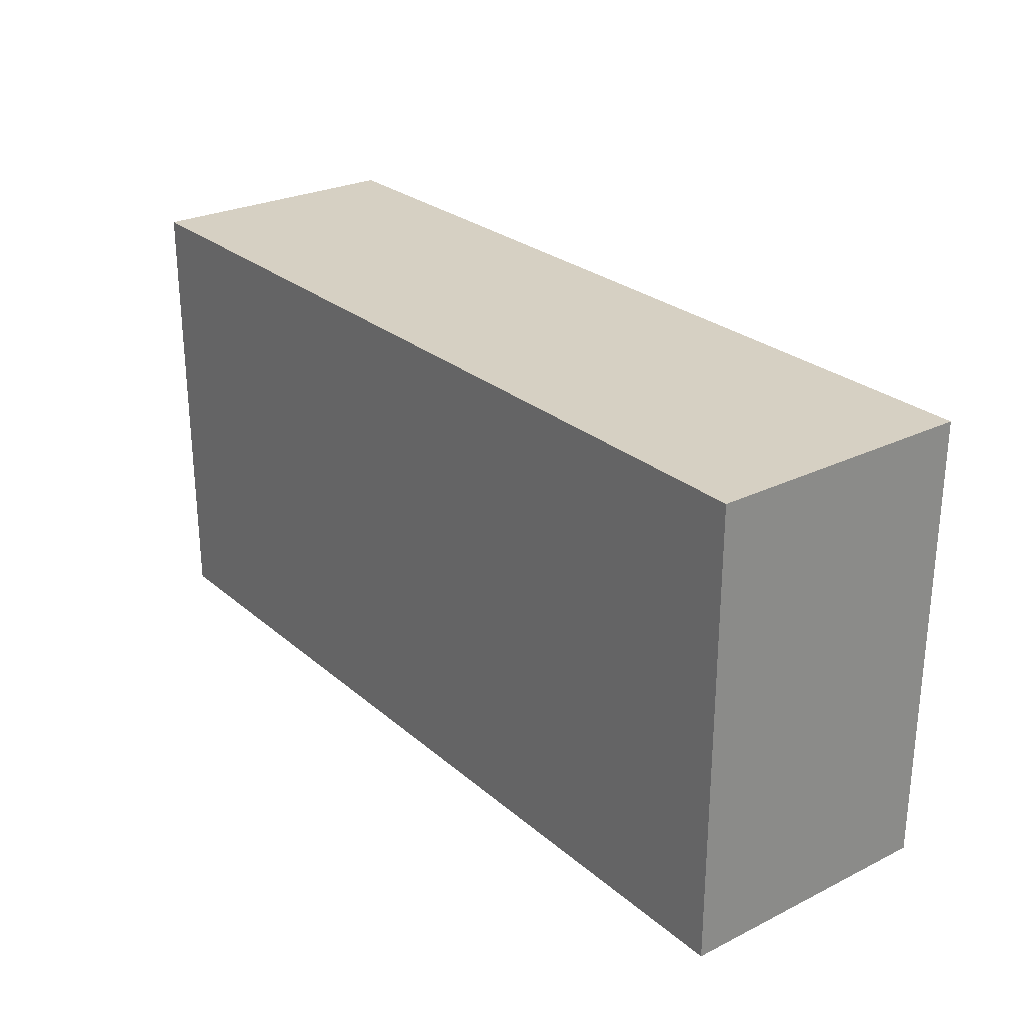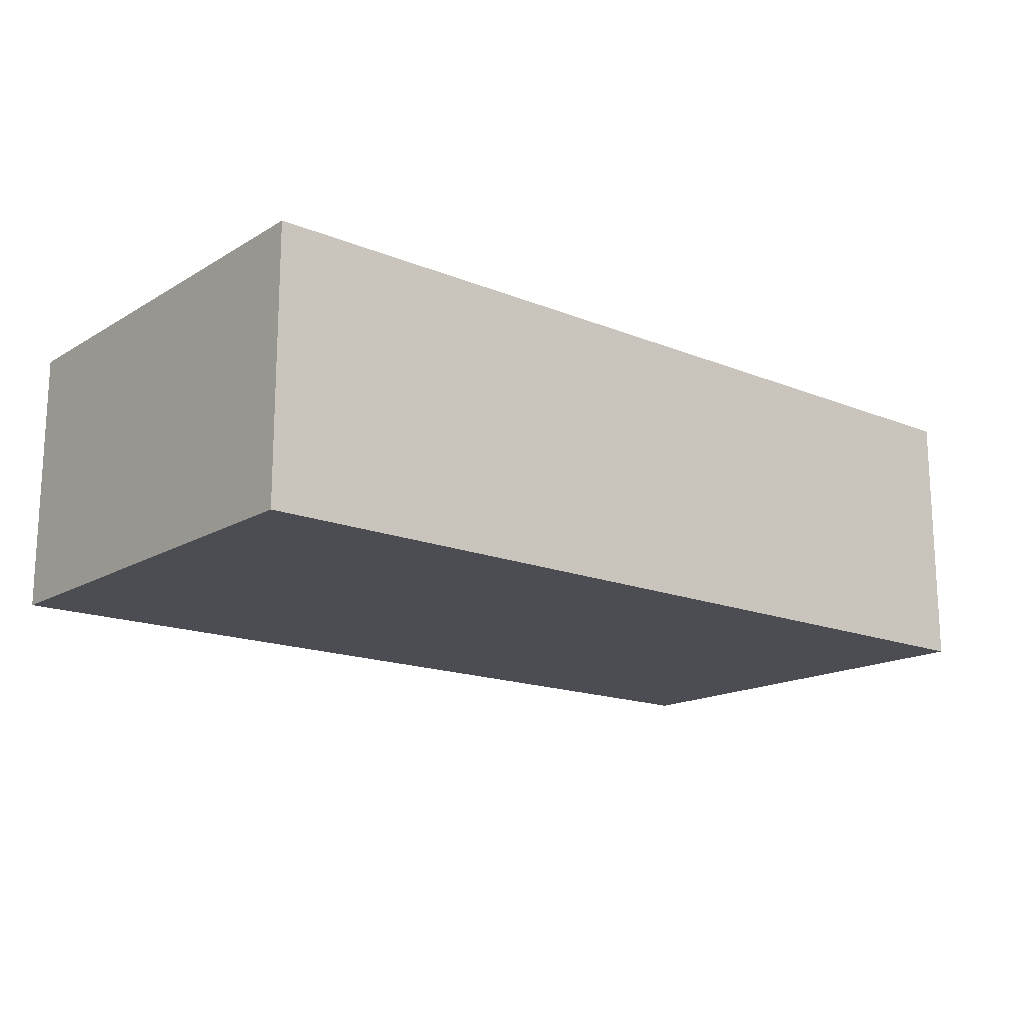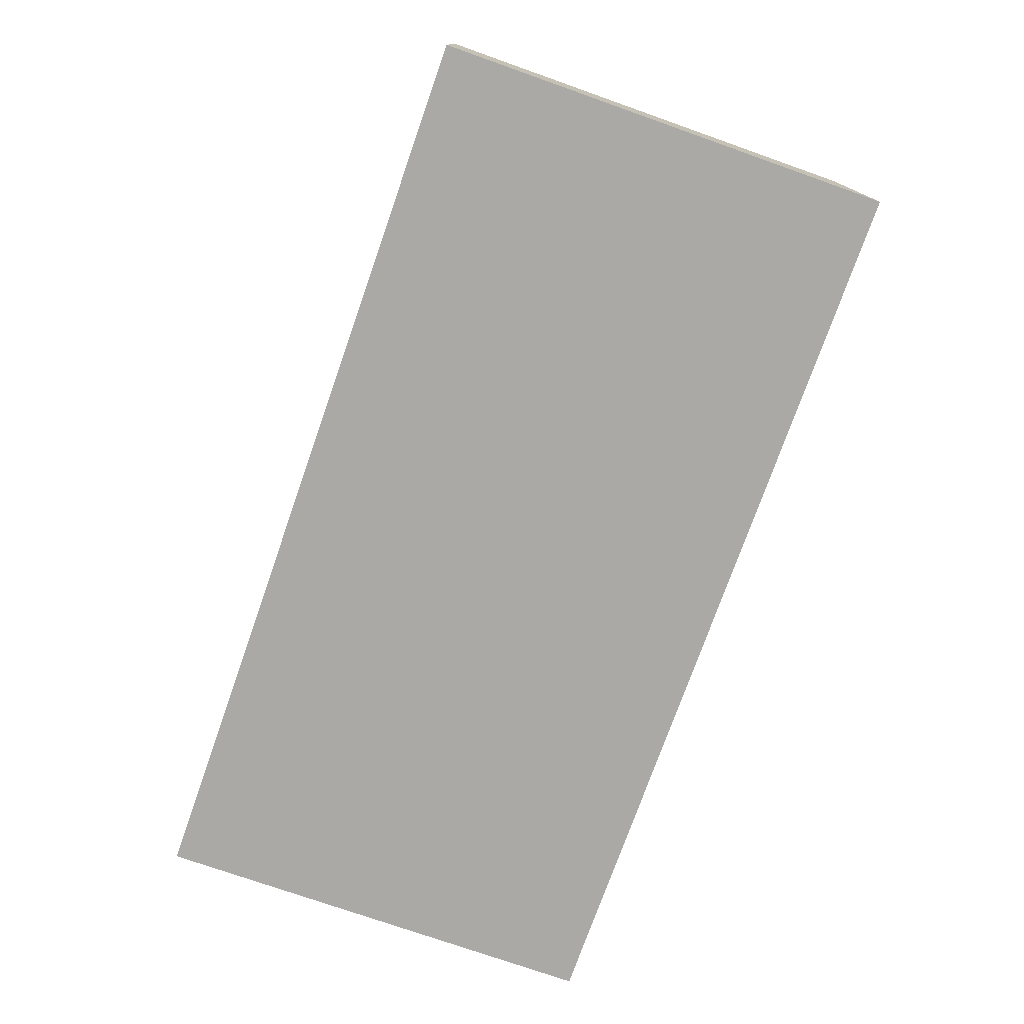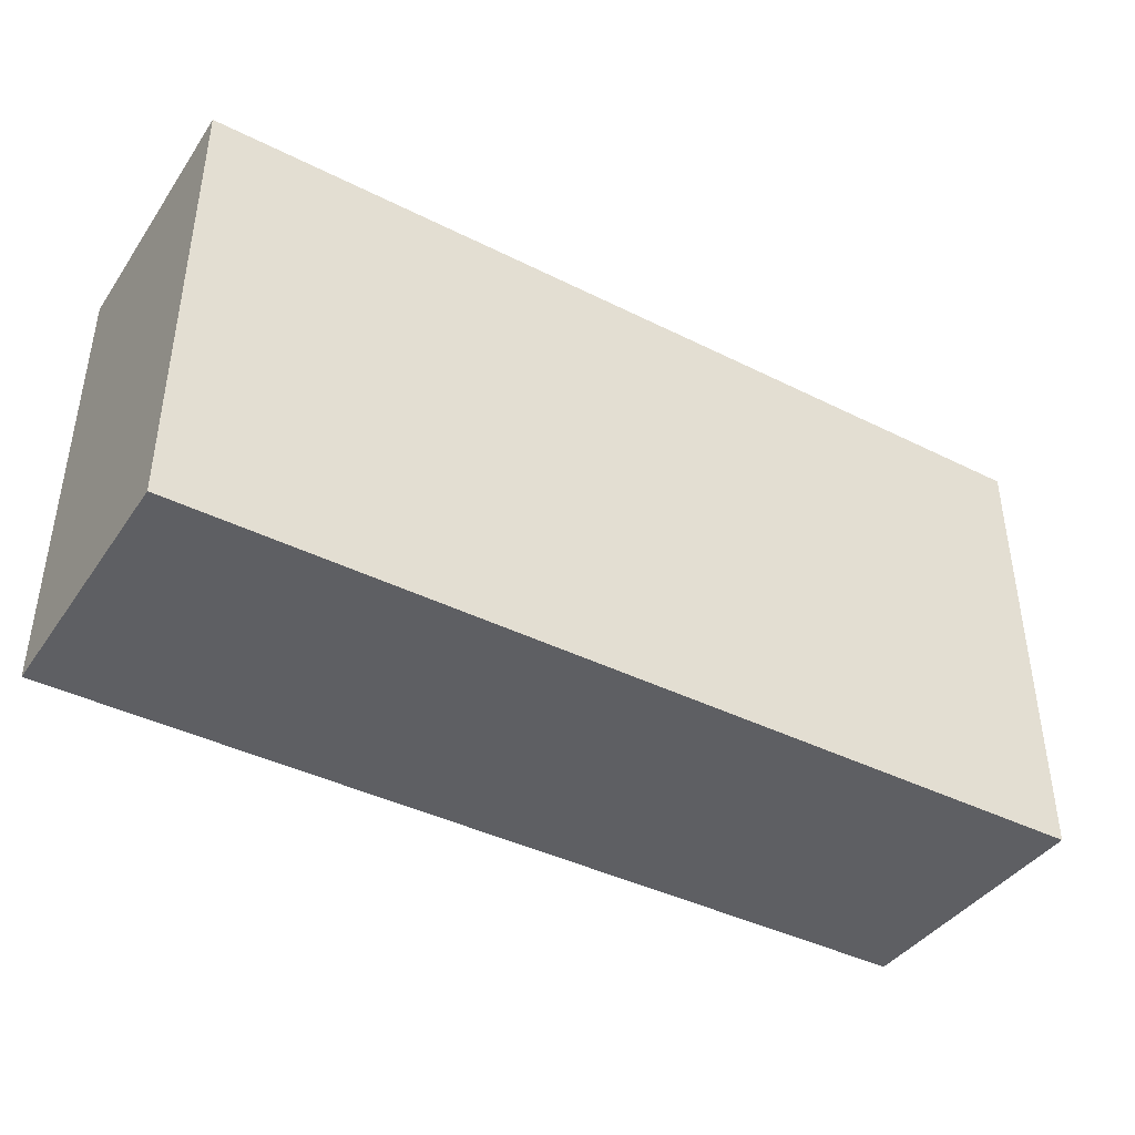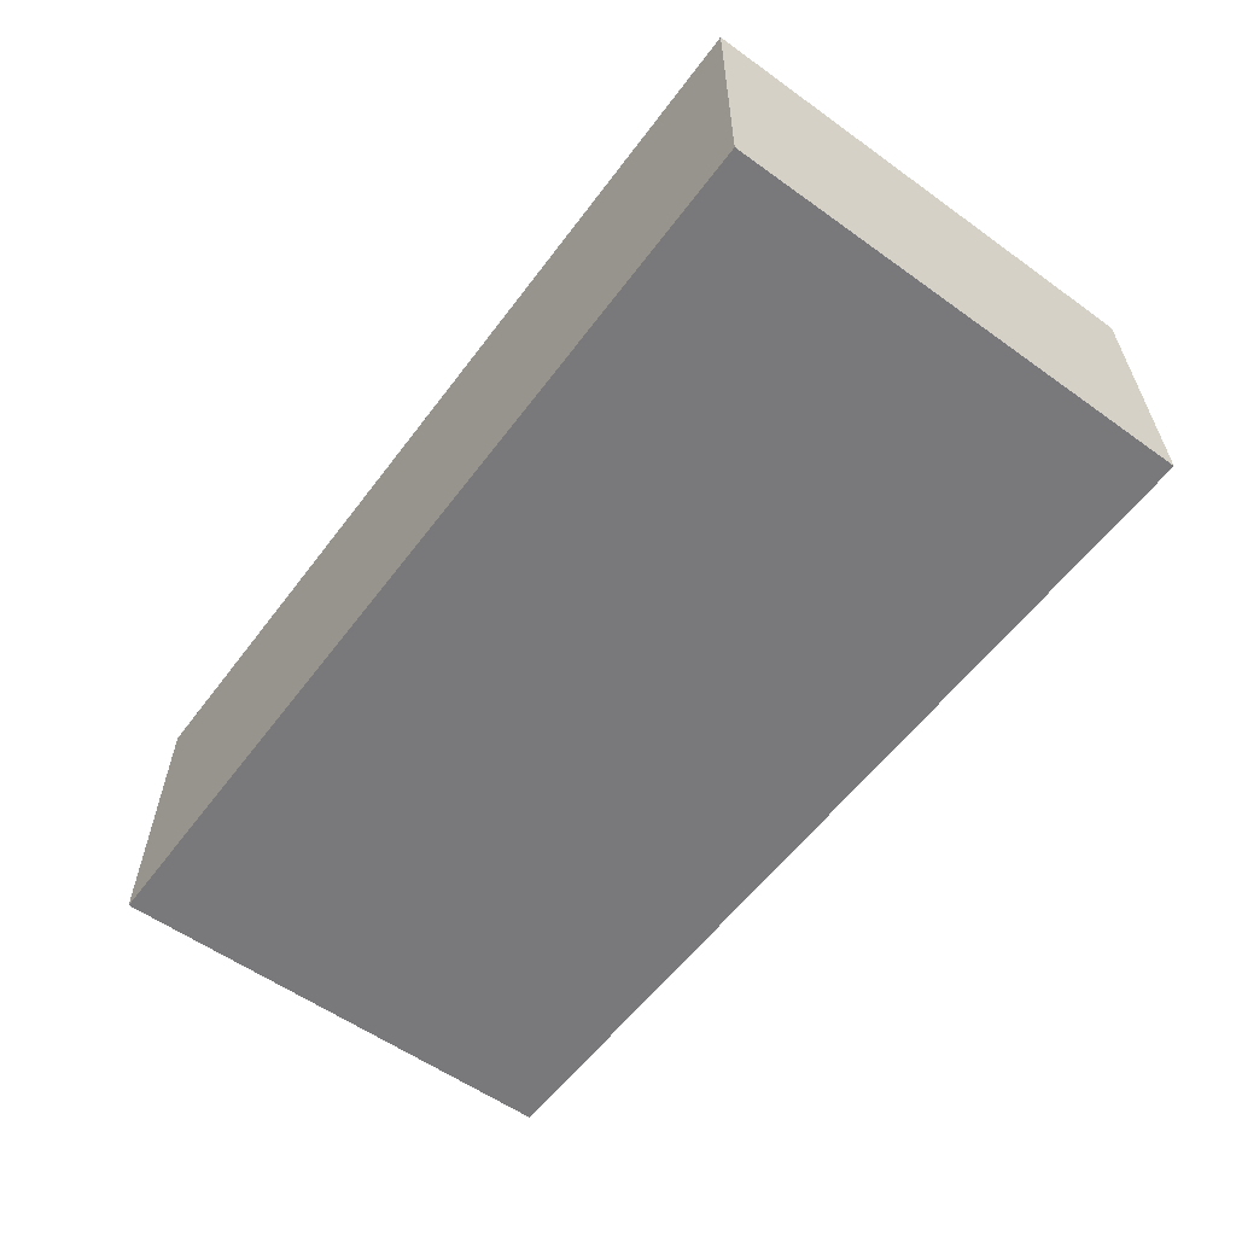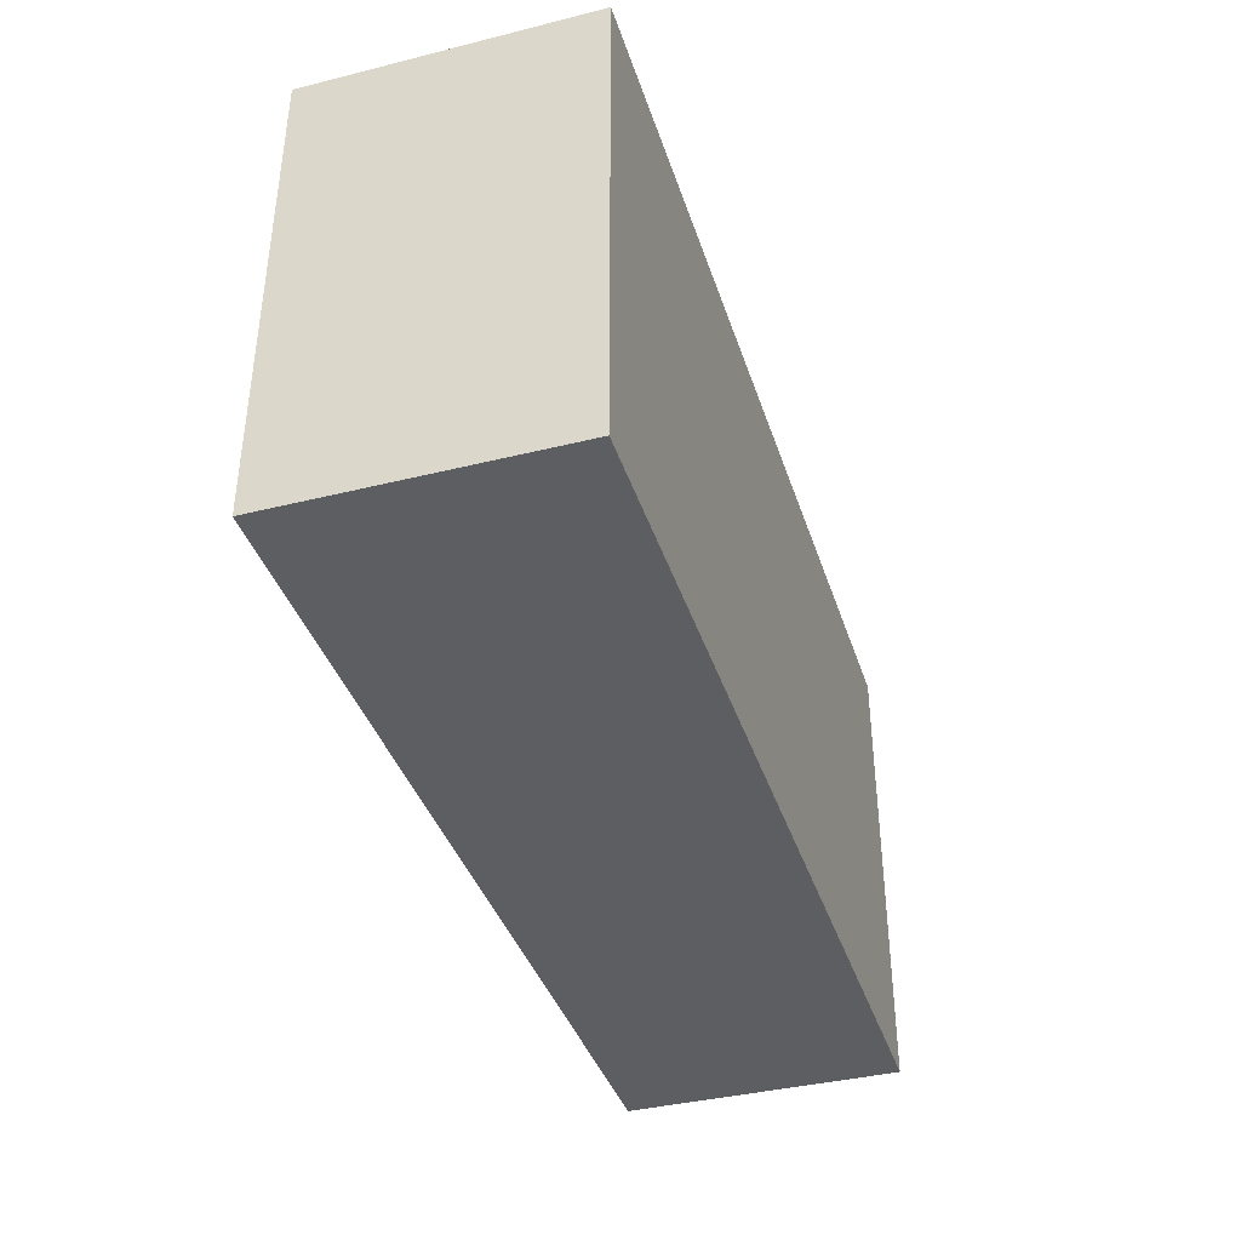
<metadata>
{"format":"obj","ext":"obj","renderer":"f3d","projection":"perspective","resolution":1024,"background":"white","views":[{"elev":26.5,"azim":-127.5,"up":"+Y"},{"elev":-16.3,"azim":140.3,"up":"+Z"},{"elev":-75.4,"azim":-109.4,"up":"+Z"},{"elev":-40.9,"azim":-31.4,"up":"+Y"},{"elev":-57.9,"azim":53.5,"up":"+Z"},{"elev":-38.9,"azim":-72.7,"up":"+Y"}]}
</metadata>
<code>
g pb_Mesh-279842
v 0.01884 -0.006626 0.003904
v -0.007653 -0.006626 0.003904
v 0.01884 0.006631 0.003904
v -0.007653 0.006631 0.003904
v -0.007653 -0.006626 0.003904
v -0.007653 -0.006626 -0.003895
v -0.007653 0.006631 0.003904
v -0.007653 0.006631 -0.003895
v -0.007653 -0.006626 -0.003895
v 0.01884 -0.006626 -0.003895
v -0.007653 0.006631 -0.003895
v 0.01884 0.006631 -0.003895
v 0.01884 -0.006626 -0.003895
v 0.01884 -0.006626 0.003904
v 0.01884 0.006631 -0.003895
v 0.01884 0.006631 0.003904
v 0.01884 0.006631 0.003904
v -0.007653 0.006631 0.003904
v 0.01884 0.006631 -0.003895
v -0.007653 0.006631 -0.003895
v 0.01884 -0.006626 -0.003895
v -0.007653 -0.006626 -0.003895
v 0.01884 -0.006626 0.003904
v -0.007653 -0.006626 0.003904
g pb_Mesh-279842_0
f 3 2 1
f 3 4 2
f 7 6 5
f 7 8 6
f 11 10 9
f 11 12 10
f 15 14 13
f 15 16 14
f 19 18 17
f 19 20 18
f 23 22 21
f 23 24 22

</code>
